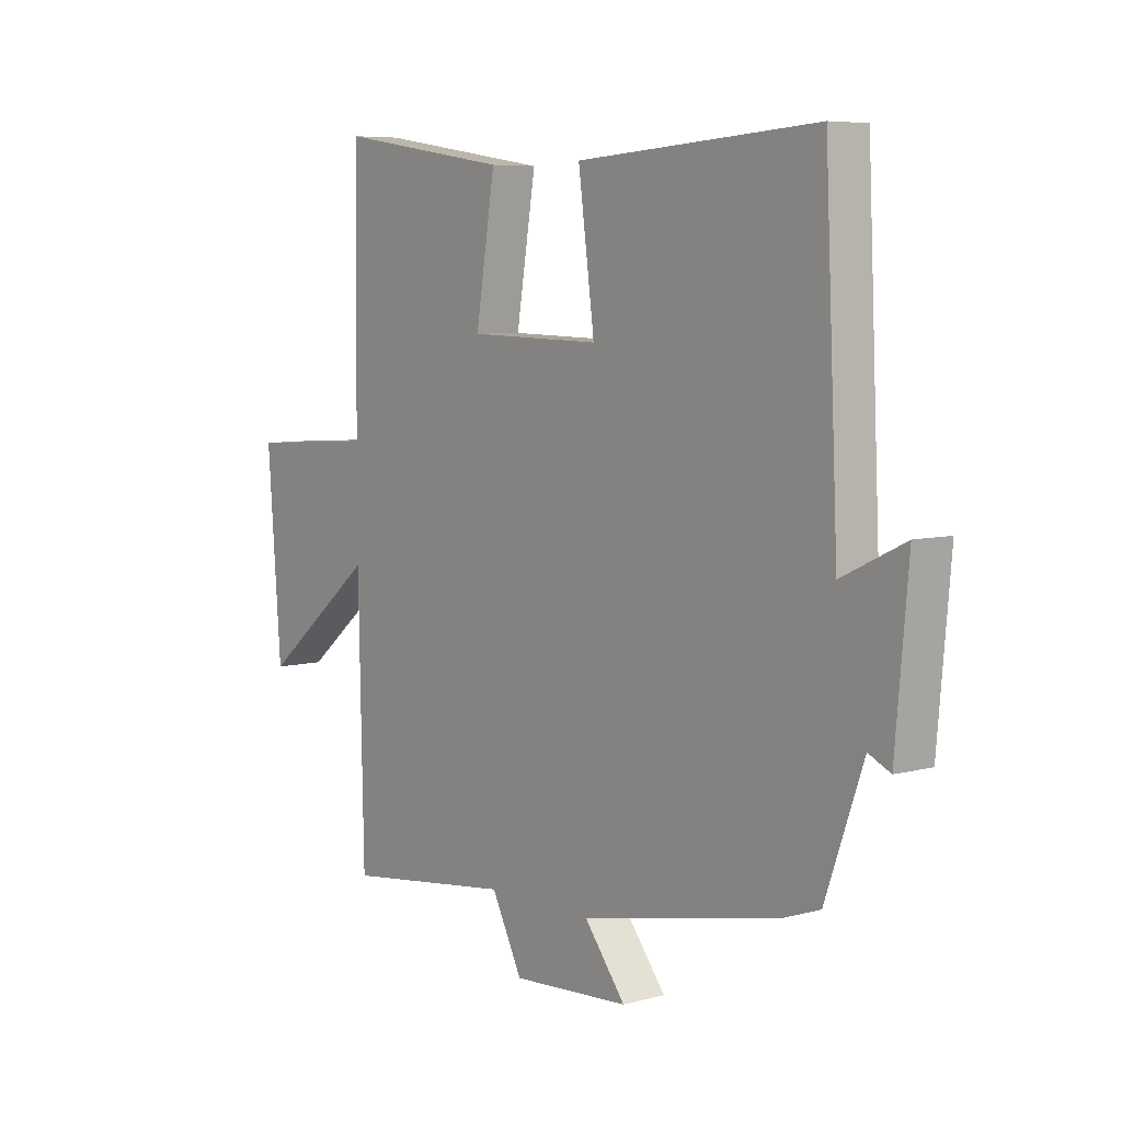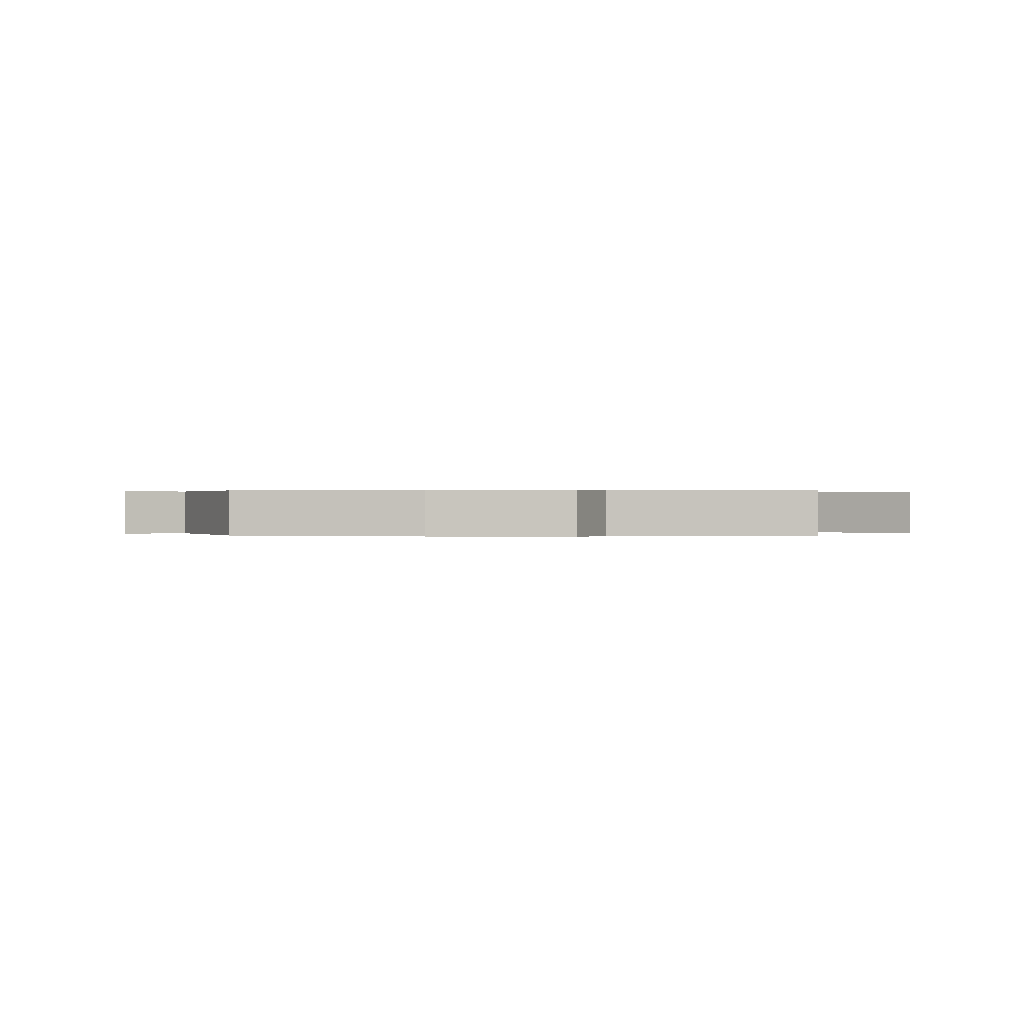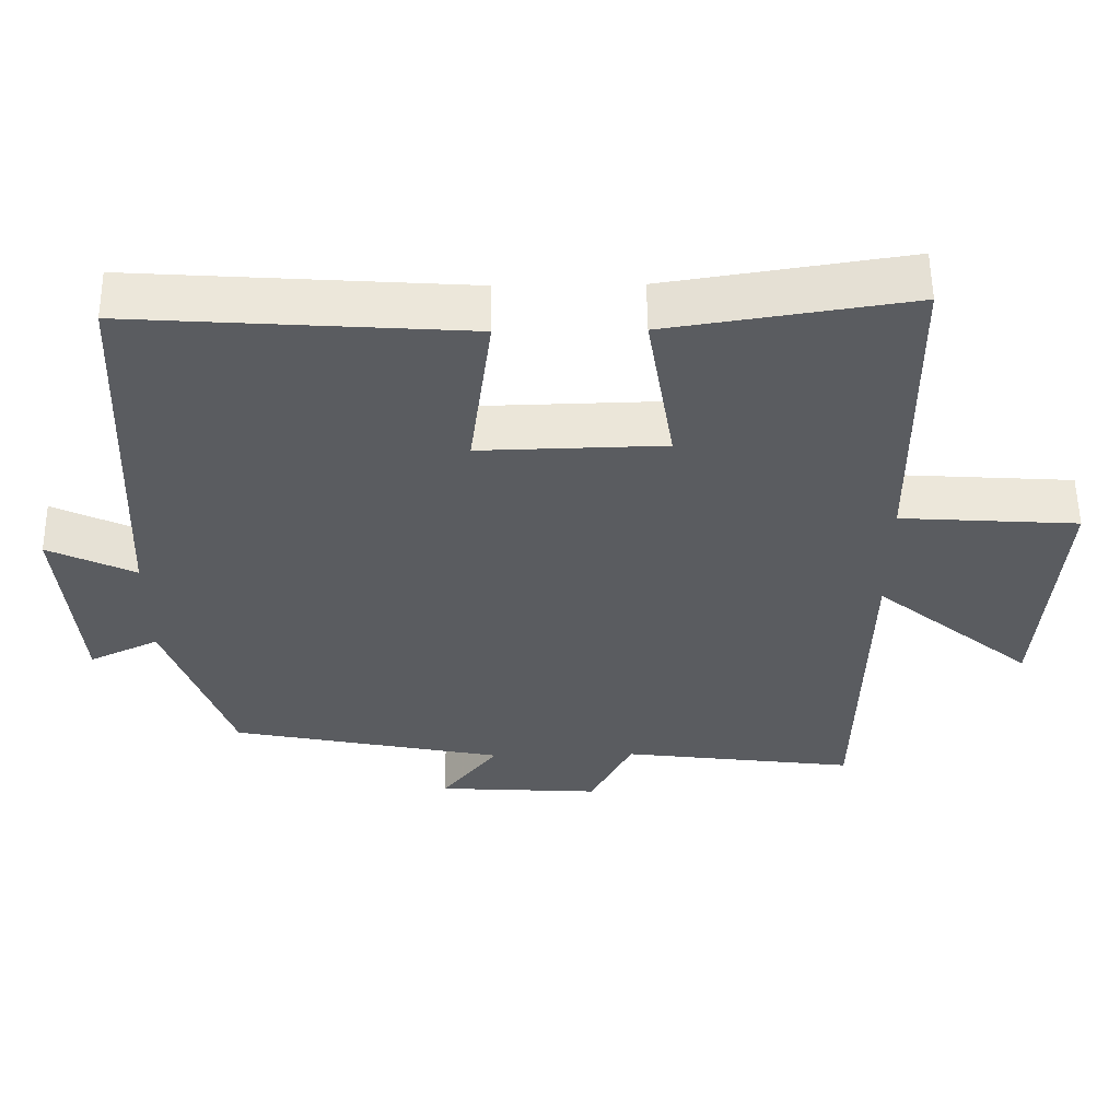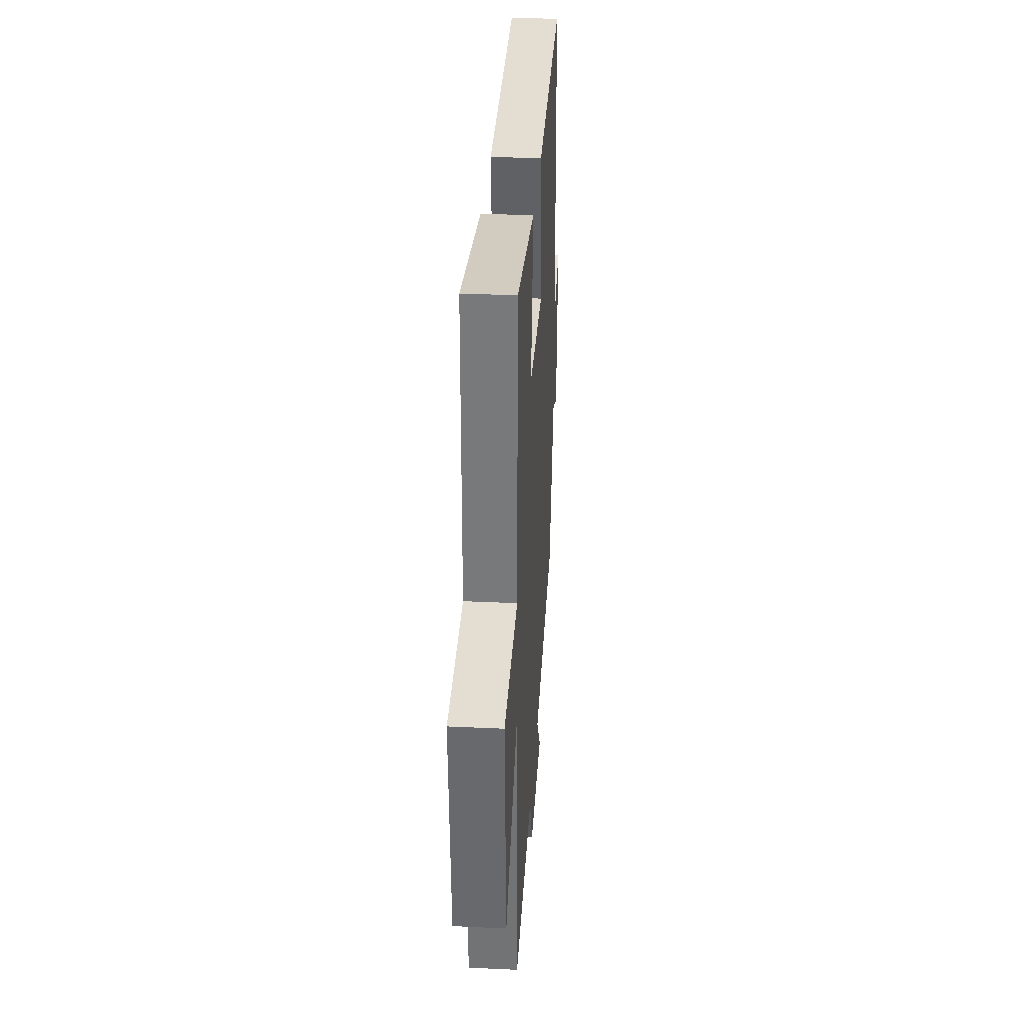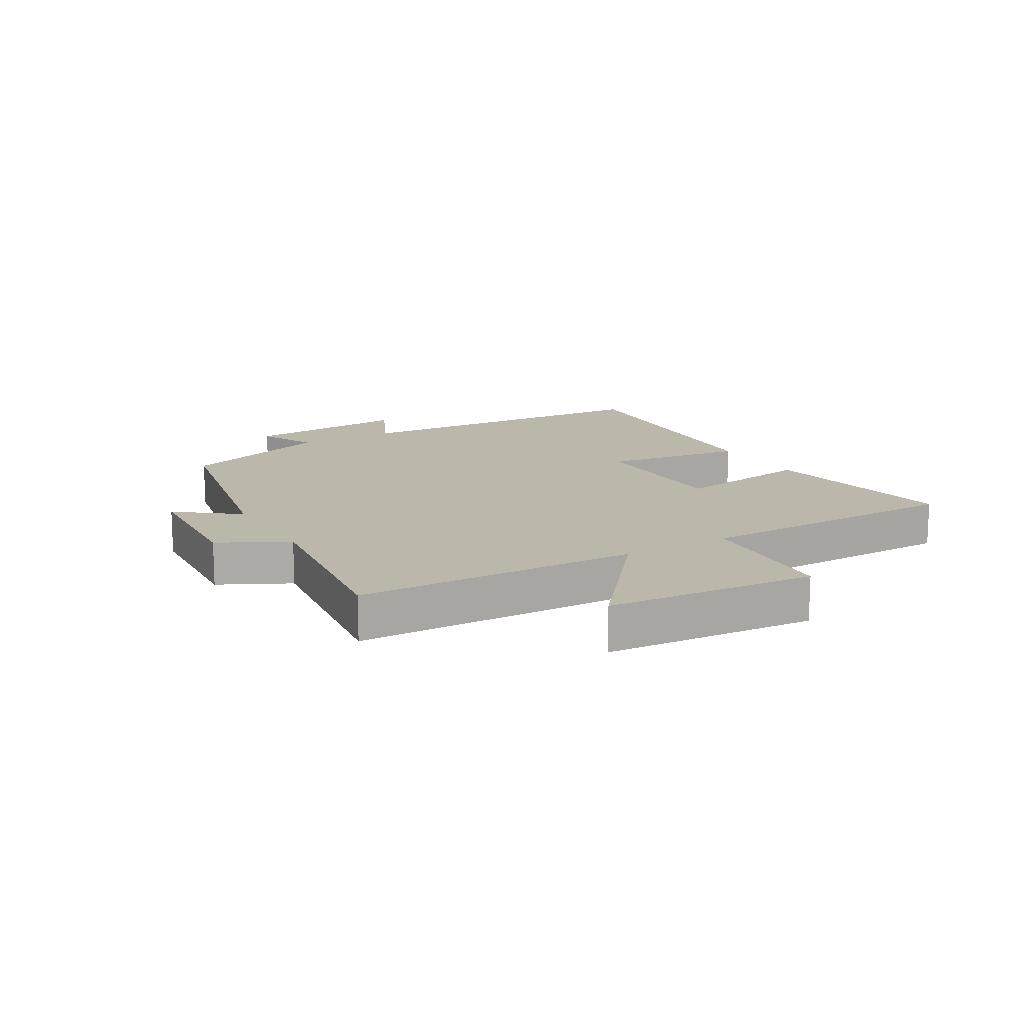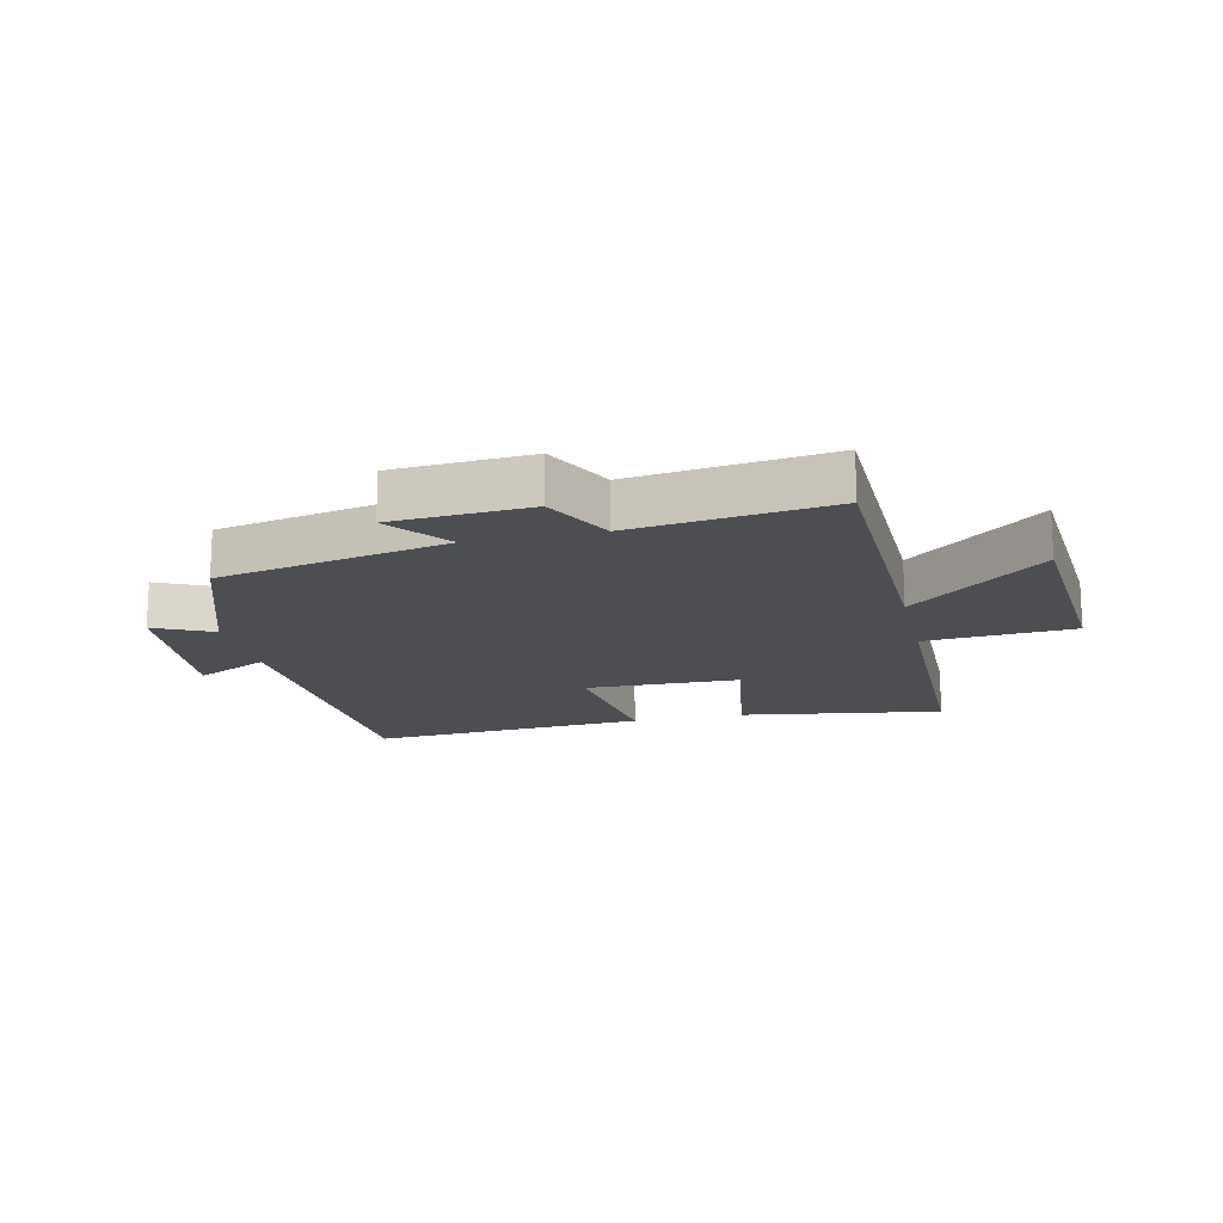
<metadata>
{"format":"obj","ext":"obj","renderer":"f3d","projection":"perspective","resolution":1024,"background":"white","views":[{"elev":6.6,"azim":51.5,"up":"+Z"},{"elev":0.2,"azim":175.3,"up":"+Y"},{"elev":55.9,"azim":179.3,"up":"+Z"},{"elev":32.5,"azim":-86.3,"up":"+Z"},{"elev":14.4,"azim":-120.2,"up":"+Y"},{"elev":-16.5,"azim":-167.1,"up":"+Y"}]}
</metadata>
<code>
v 0.475 0.07 0.531
v 0.5 0.07 0
v 0.619 0.07 0.057
v 0.595 0.07 -0.217
v 0.5 0.07 -0.172
v 0.411 0.07 -0.424
v 0.036 0.07 -0.5
v 0.114 0.07 -0.6
v -0.11 0.07 -0.614
v -0.168 0.07 -0.5
v -0.49 0.07 -0.541
v -0.5 0.07 -0.075
v -0.717 0.07 -0.253
v -0.743 0.07 0.093
v -0.5 0.07 0.109
v -0.495 0.07 0.551
v -0.165 0.07 0.5
v -0.202 0.07 0.272
v 0.05 0.07 0.266
v 0.019 0.07 0.5
v 0.475 0 0.531
v 0.5 0 0
v 0.619 0 0.057
v 0.595 0 -0.217
v 0.5 0 -0.172
v 0.411 0 -0.424
v 0.036 0 -0.5
v 0.114 0 -0.6
v -0.11 0 -0.614
v -0.168 0 -0.5
v -0.49 0 -0.541
v -0.5 0 -0.075
v -0.717 0 -0.253
v -0.743 0 0.093
v -0.5 0 0.109
v -0.495 0 0.551
v -0.165 0 0.5
v -0.202 0 0.272
v 0.05 0 0.266
v 0.019 0 0.5
f 19 20 1 2
f 18 19 2
f 15 16 17 18
f 15 18 2
f 12 13 14 15
f 12 15 2
f 11 12 2
f 10 11 2
f 7 8 9 10
f 7 10 2
f 6 7 2
f 5 6 2
f 2 3 4 5
f 22 21 40 39
f 22 39 38
f 38 37 36 35
f 22 38 35
f 35 34 33 32
f 22 35 32
f 22 32 31
f 22 31 30
f 30 29 28 27
f 22 30 27
f 22 27 26
f 22 26 25
f 25 24 23 22
f 1 21 22 2
f 2 22 23 3
f 3 23 24 4
f 4 24 25 5
f 5 25 26 6
f 6 26 27 7
f 7 27 28 8
f 8 28 29 9
f 9 29 30 10
f 10 30 31 11
f 11 31 32 12
f 12 32 33 13
f 13 33 34 14
f 14 34 35 15
f 15 35 36 16
f 16 36 37 17
f 17 37 38 18
f 18 38 39 19
f 19 39 40 20
f 20 40 21 1

</code>
